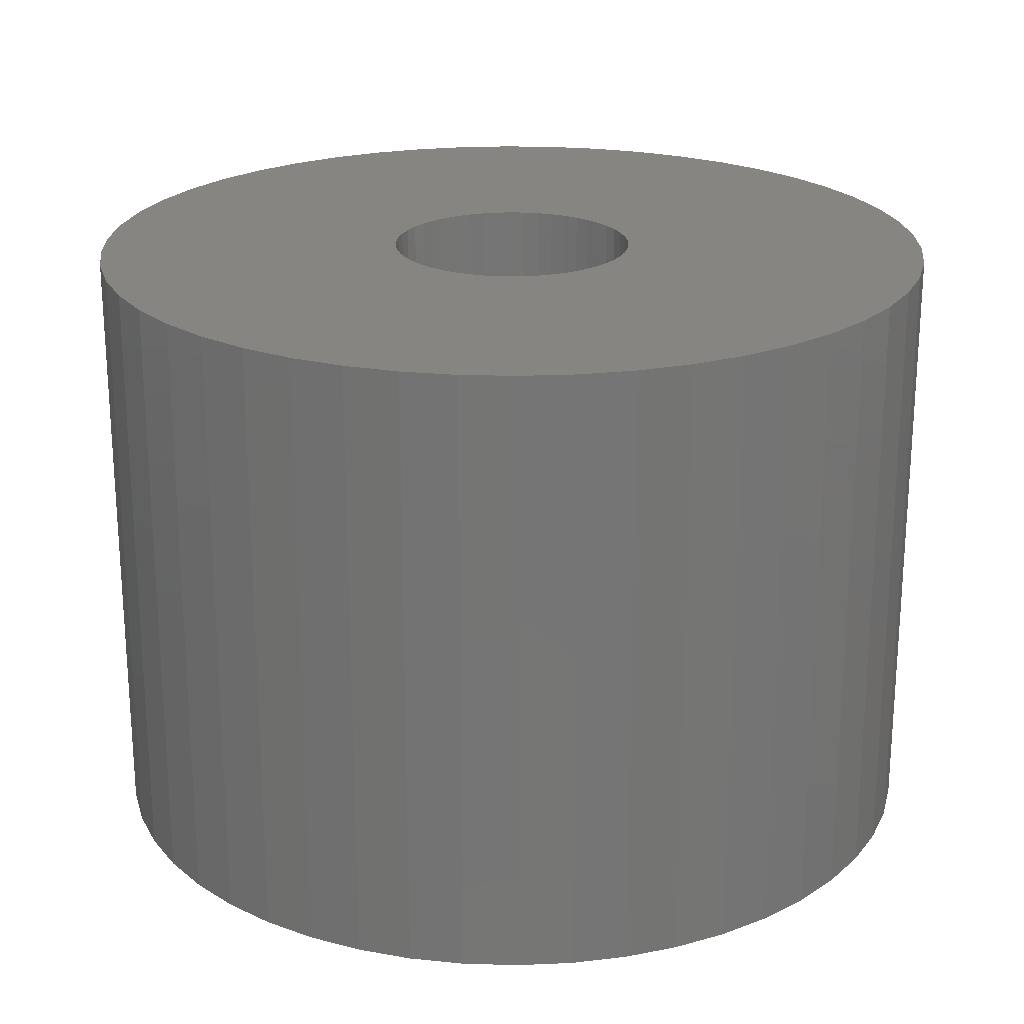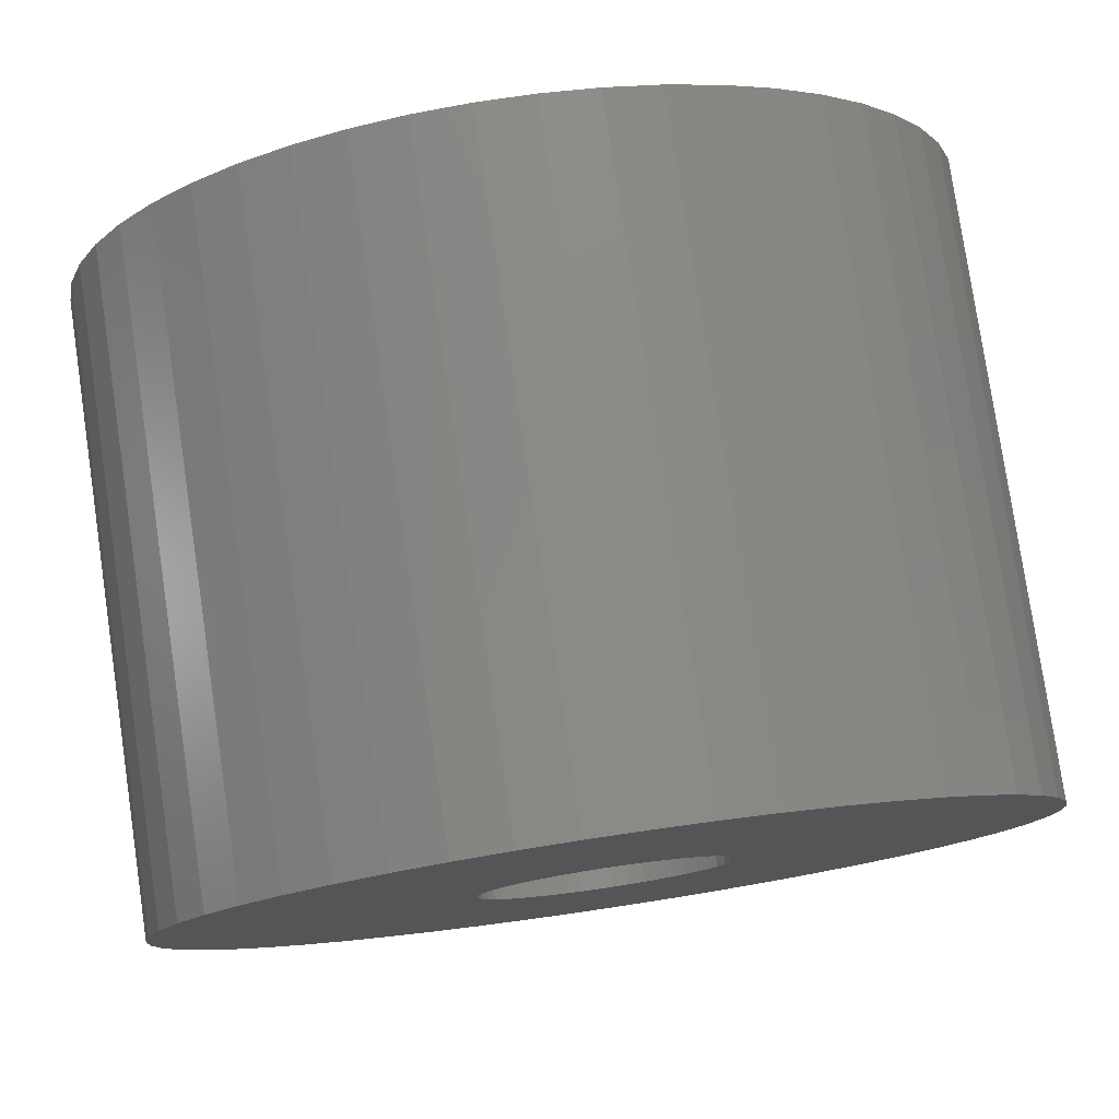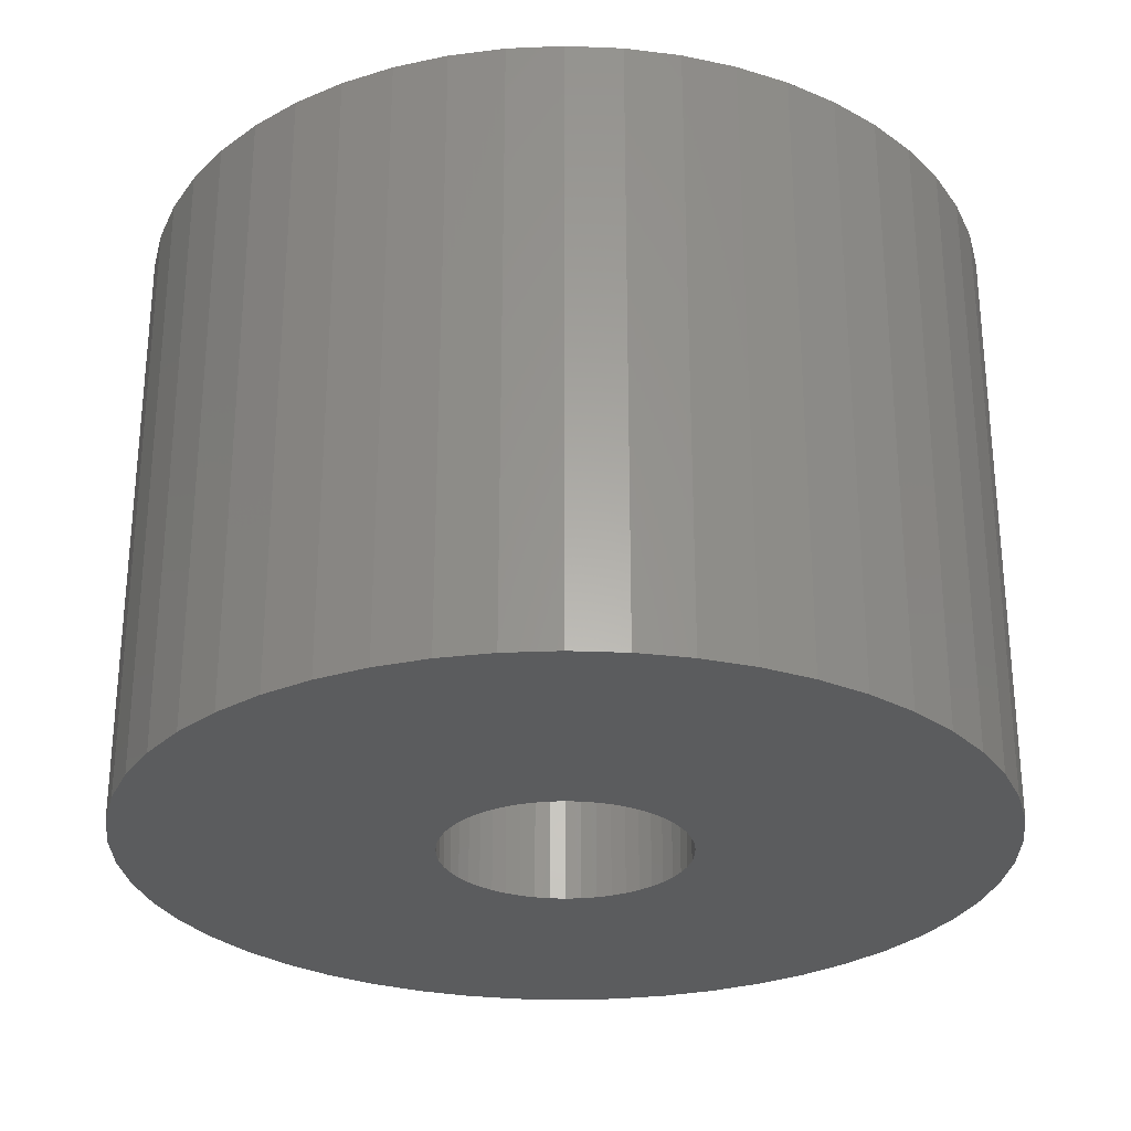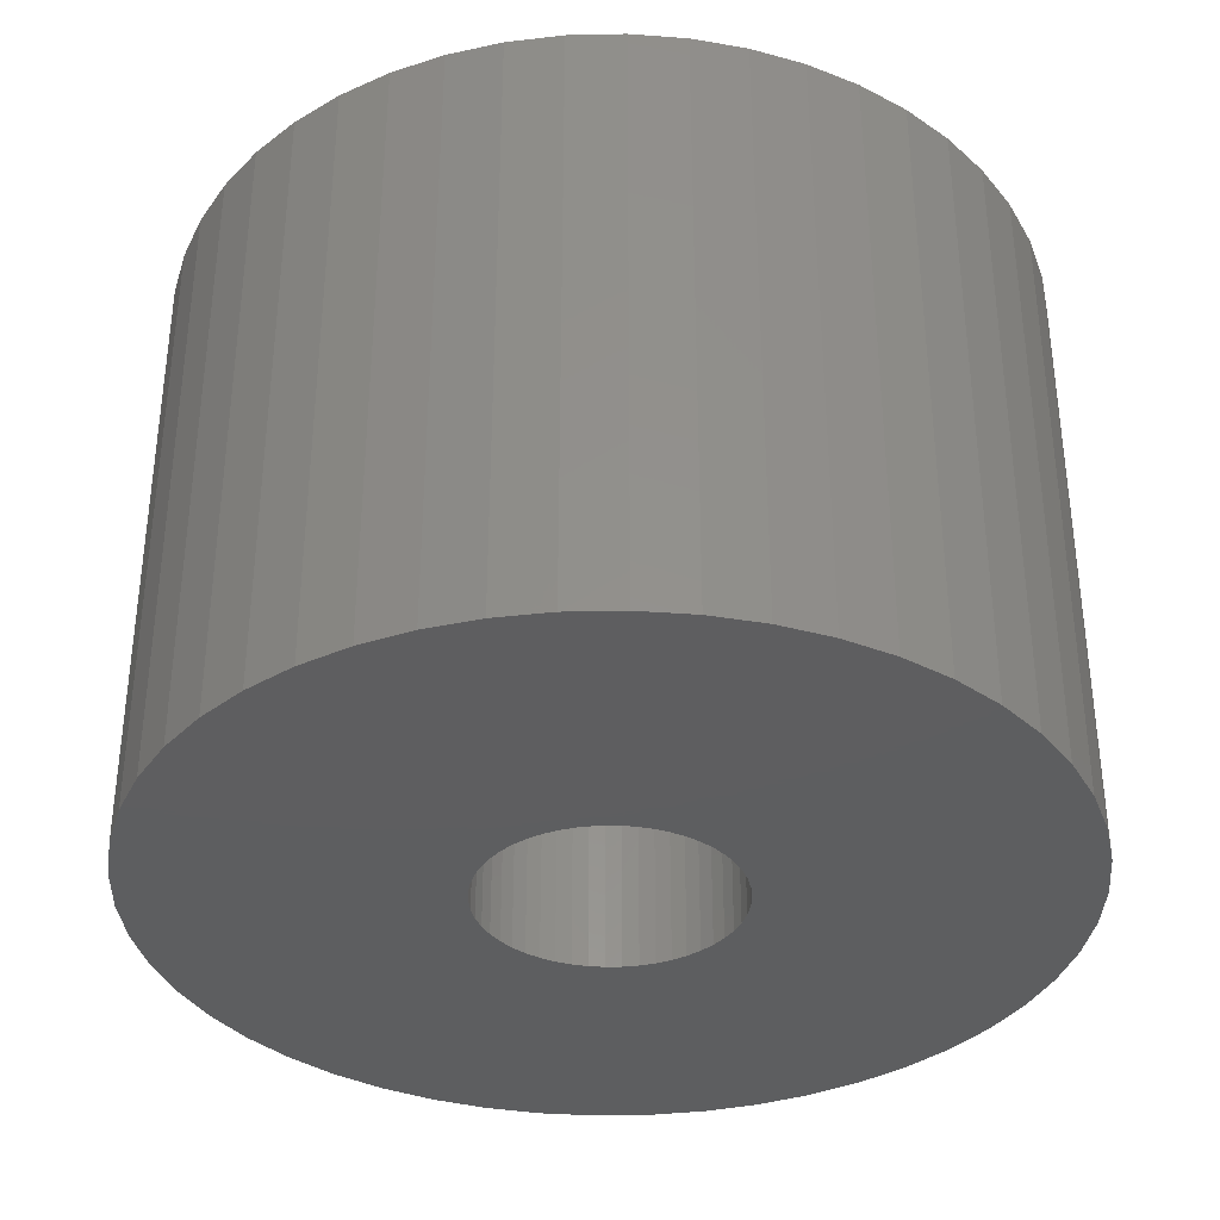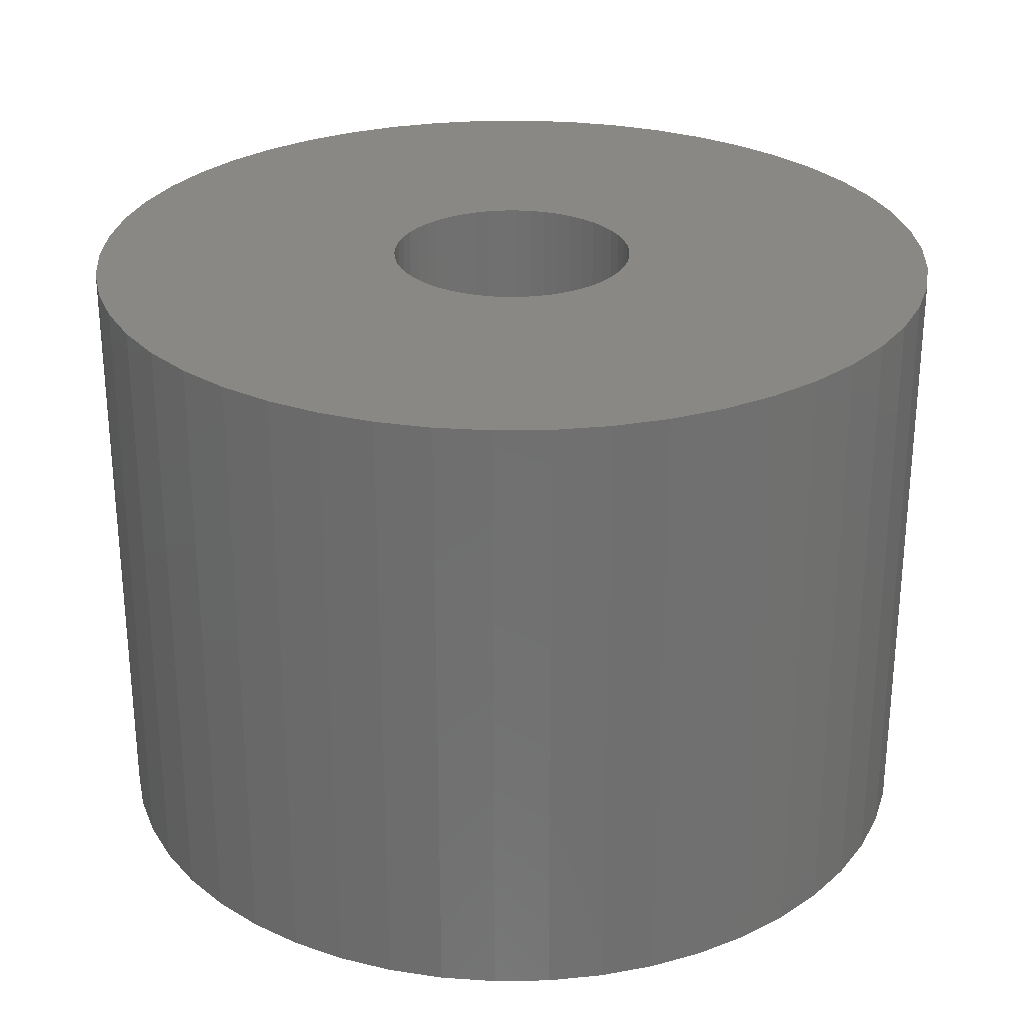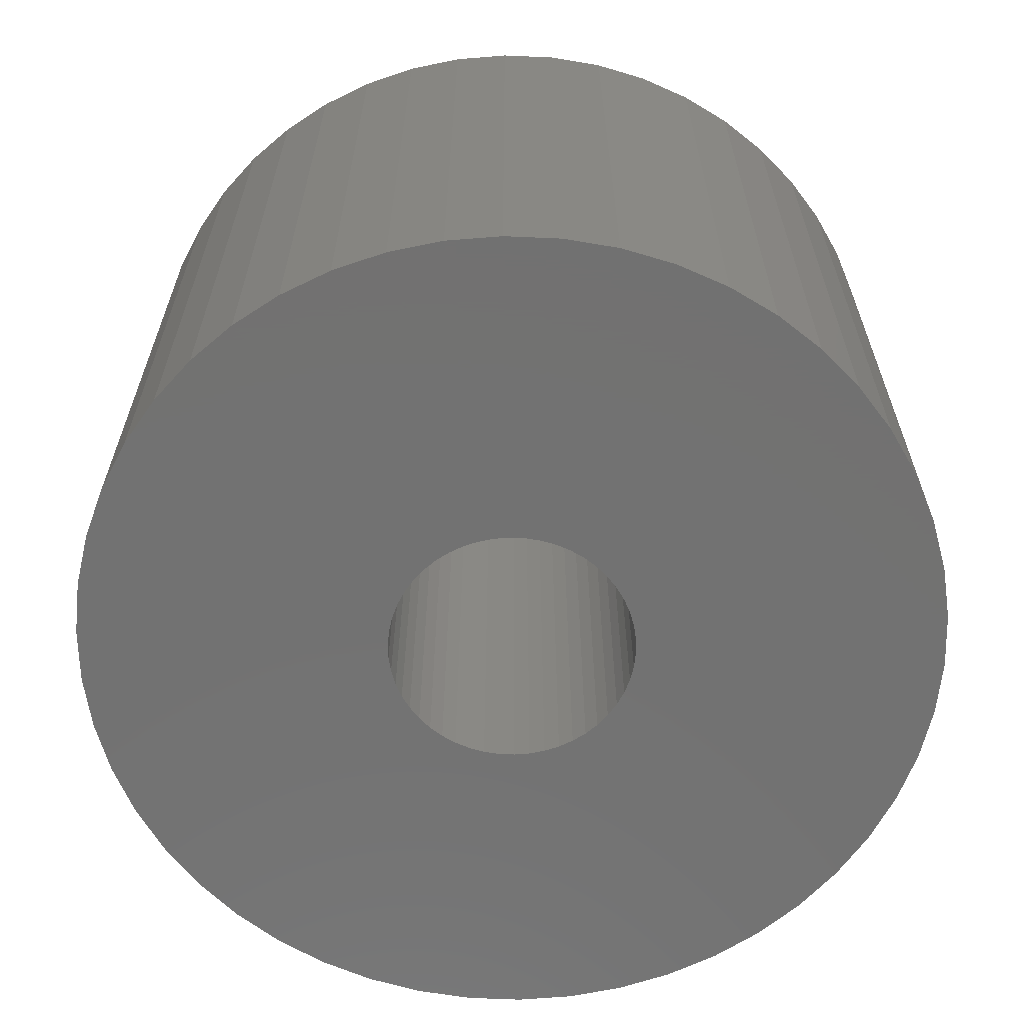
<metadata>
{"format":"stl","ext":"stl","renderer":"f3d","projection":"perspective","resolution":1024,"background":"white","views":[{"elev":22.3,"azim":24.4,"up":"+Z"},{"elev":78.9,"azim":171.6,"up":"+Y"},{"elev":-28.1,"azim":111.7,"up":"+Z"},{"elev":-35.5,"azim":-135.2,"up":"+Z"},{"elev":27.7,"azim":-174.1,"up":"+Z"},{"elev":-63.9,"azim":76.7,"up":"+Z"}]}
</metadata>
<code>
# stl→obj: 200 verts, 400 faces
v 14 0 10
v 13.89 1.755 -10
v 13.89 1.755 10
v 14 0 -10
v -14 0 -10
v -13.89 1.755 10
v -13.89 1.755 -10
v -14 0 10
v 0.8791 13.97 -10
v -0.8791 13.97 10
v 0.8791 13.97 10
v -0.8791 13.97 -10
v -0.8791 -13.97 -10
v 0.8791 -13.97 10
v -0.8791 -13.97 10
v 0.8791 -13.97 -10
v 10.21 9.584 -10
v 8.924 10.79 10
v 10.21 9.584 10
v 8.924 10.79 -10
v -8.924 10.79 -10
v -10.21 9.584 10
v -8.924 10.79 10
v -10.21 9.584 -10
v -4.326 13.31 -10
v -5.961 12.67 10
v -4.326 13.31 10
v -5.961 12.67 -10
v 12.27 -6.745 10
v 13.02 -5.154 -10
v 13.02 -5.154 10
v 12.27 -6.745 -10
v 13.02 5.154 10
v 12.27 6.745 -10
v 12.27 6.745 10
v 13.02 5.154 -10
v 5.961 12.67 -10
v 4.326 13.31 10
v 5.961 12.67 10
v 4.326 13.31 -10
v 7.502 11.82 -10
v 7.502 11.82 10
v -13.02 5.154 -10
v -12.27 6.745 10
v -12.27 6.745 -10
v -13.02 5.154 10
v -11.33 8.229 -10
v -11.33 8.229 10
v 4 0 10
v 3.968 0.5013 10
v 13.56 3.482 10
v 13.89 -1.755 10
v 3.874 0.9948 10
v 3.968 -0.5013 10
v 3.719 1.472 10
v 13.56 -3.482 10
v 3.505 1.927 10
v 11.33 8.229 10
v 3.874 -0.9948 10
v 3.236 2.351 10
v 2.916 2.738 10
v 3.719 -1.472 10
v 2.55 3.082 10
v 2.143 3.377 10
v 3.505 -1.927 10
v 1.703 3.619 10
v 11.33 -8.229 10
v 3.236 -2.351 10
v 1.236 3.804 10
v 2.623 13.75 10
v 0.7495 3.929 10
v 0.2512 3.992 10
v -0.2512 3.992 10
v -0.7495 3.929 10
v -2.623 13.75 10
v -1.236 3.804 10
v -1.703 3.619 10
v -2.143 3.377 10
v -7.502 11.82 10
v -2.55 3.082 10
v -2.916 2.738 10
v -3.236 2.351 10
v 10.21 -9.584 10
v 2.916 -2.738 10
v 8.924 -10.79 10
v 2.55 -3.082 10
v 7.502 -11.82 10
v 2.143 -3.377 10
v 5.961 -12.67 10
v 1.703 -3.619 10
v 4.326 -13.31 10
v 1.236 -3.804 10
v 2.623 -13.75 10
v 0.7495 -3.929 10
v 0.2512 -3.992 10
v -0.2512 -3.992 10
v -0.7495 -3.929 10
v -2.623 -13.75 10
v -1.236 -3.804 10
v -4.326 -13.31 10
v -1.703 -3.619 10
v -5.961 -12.67 10
v -2.143 -3.377 10
v -7.502 -11.82 10
v -2.55 -3.082 10
v -8.924 -10.79 10
v -2.916 -2.738 10
v -10.21 -9.584 10
v -3.236 -2.351 10
v -11.33 -8.229 10
v -3.505 -1.927 10
v -12.27 -6.745 10
v -3.719 -1.472 10
v -13.02 -5.154 10
v -3.874 -0.9948 10
v -13.56 -3.482 10
v -3.968 -0.5013 10
v -13.89 -1.755 10
v -4 0 10
v -3.505 1.927 10
v -3.719 1.472 10
v -3.874 0.9948 10
v -13.56 3.482 10
v -3.968 0.5013 10
v -2.623 13.75 -10
v 4 0 -10
v 13.89 -1.755 -10
v 3.968 -0.5013 -10
v 13.56 -3.482 -10
v 3.874 -0.9948 -10
v 3.968 0.5013 -10
v 3.719 -1.472 -10
v 13.56 3.482 -10
v 3.505 -1.927 -10
v 11.33 -8.229 -10
v 3.874 0.9948 -10
v 3.236 -2.351 -10
v 10.21 -9.584 -10
v 2.916 -2.738 -10
v 8.924 -10.79 -10
v 3.719 1.472 -10
v 2.55 -3.082 -10
v 7.502 -11.82 -10
v 2.143 -3.377 -10
v 5.961 -12.67 -10
v 3.505 1.927 -10
v 1.703 -3.619 -10
v 4.326 -13.31 -10
v 11.33 8.229 -10
v 3.236 2.351 -10
v 1.236 -3.804 -10
v 2.623 -13.75 -10
v 0.7495 -3.929 -10
v 0.2512 -3.992 -10
v -0.2512 -3.992 -10
v -0.7495 -3.929 -10
v -2.623 -13.75 -10
v -1.236 -3.804 -10
v -4.326 -13.31 -10
v -1.703 -3.619 -10
v -5.961 -12.67 -10
v -2.143 -3.377 -10
v -7.502 -11.82 -10
v -2.55 -3.082 -10
v -8.924 -10.79 -10
v -2.916 -2.738 -10
v -10.21 -9.584 -10
v -11.33 -8.229 -10
v -3.236 -2.351 -10
v 2.916 2.738 -10
v 2.55 3.082 -10
v 2.143 3.377 -10
v 1.703 3.619 -10
v 1.236 3.804 -10
v 2.623 13.75 -10
v 0.7495 3.929 -10
v 0.2512 3.992 -10
v -0.2512 3.992 -10
v -0.7495 3.929 -10
v -1.236 3.804 -10
v -1.703 3.619 -10
v -2.143 3.377 -10
v -7.502 11.82 -10
v -2.55 3.082 -10
v -2.916 2.738 -10
v -3.236 2.351 -10
v -3.505 1.927 -10
v -3.719 1.472 -10
v -3.874 0.9948 -10
v -13.56 3.482 -10
v -3.968 0.5013 -10
v -4 0 -10
v -3.505 -1.927 -10
v -12.27 -6.745 -10
v -3.719 -1.472 -10
v -13.02 -5.154 -10
v -3.874 -0.9948 -10
v -13.56 -3.482 -10
v -3.968 -0.5013 -10
v -13.89 -1.755 -10
f 1 2 3
f 2 1 4
f 5 6 7
f 6 5 8
f 9 10 11
f 10 9 12
f 13 14 15
f 14 13 16
f 17 18 19
f 18 17 20
f 21 22 23
f 22 21 24
f 25 26 27
f 26 25 28
f 29 30 31
f 30 29 32
f 33 34 35
f 34 33 36
f 37 38 39
f 38 37 40
f 41 39 42
f 39 41 37
f 43 44 45
f 44 43 46
f 47 22 24
f 22 47 48
f 49 1 3
f 50 3 51
f 1 49 52
f 53 51 33
f 54 52 49
f 55 33 35
f 52 54 56
f 57 35 58
f 59 56 54
f 60 58 19
f 56 59 31
f 61 19 18
f 62 31 59
f 63 18 42
f 31 62 29
f 64 42 39
f 65 29 62
f 66 39 38
f 29 65 67
f 68 67 65
f 3 50 49
f 51 53 50
f 33 55 53
f 35 57 55
f 58 60 57
f 19 61 60
f 69 38 70
f 18 63 61
f 42 64 63
f 39 66 64
f 38 69 66
f 71 70 11
f 70 71 69
f 11 72 71
f 11 73 72
f 10 73 11
f 73 10 74
f 75 74 10
f 74 75 76
f 27 76 75
f 76 27 77
f 26 77 27
f 77 26 78
f 79 78 26
f 78 79 80
f 23 80 79
f 80 23 81
f 22 81 23
f 48 82 22
f 81 22 82
f 67 68 83
f 84 83 68
f 83 84 85
f 86 85 84
f 85 86 87
f 88 87 86
f 87 88 89
f 90 89 88
f 89 90 91
f 92 91 90
f 91 92 93
f 94 93 92
f 93 94 14
f 95 14 94
f 96 14 95
f 15 96 97
f 96 15 14
f 98 97 99
f 100 99 101
f 102 101 103
f 104 103 105
f 97 98 15
f 106 105 107
f 108 107 109
f 110 109 111
f 112 111 113
f 114 113 115
f 116 115 117
f 99 100 98
f 118 117 119
f 82 48 120
f 44 120 48
f 101 102 100
f 120 44 121
f 103 104 102
f 46 121 44
f 105 106 104
f 121 46 122
f 107 108 106
f 123 122 46
f 109 110 108
f 122 123 124
f 111 112 110
f 6 124 123
f 113 114 112
f 124 6 119
f 115 116 114
f 8 119 6
f 117 118 116
f 119 8 118
f 125 27 75
f 27 125 25
f 126 4 127
f 128 127 129
f 4 126 2
f 130 129 30
f 131 2 126
f 132 30 32
f 2 131 133
f 134 32 135
f 136 133 131
f 137 135 138
f 133 136 36
f 139 138 140
f 141 36 136
f 142 140 143
f 36 141 34
f 144 143 145
f 146 34 141
f 147 145 148
f 34 146 149
f 150 149 146
f 127 128 126
f 129 130 128
f 30 132 130
f 32 134 132
f 135 137 134
f 138 139 137
f 151 148 152
f 140 142 139
f 143 144 142
f 145 147 144
f 148 151 147
f 153 152 16
f 152 153 151
f 16 154 153
f 16 155 154
f 13 155 16
f 155 13 156
f 157 156 13
f 156 157 158
f 159 158 157
f 158 159 160
f 161 160 159
f 160 161 162
f 163 162 161
f 162 163 164
f 165 164 163
f 164 165 166
f 167 166 165
f 168 169 167
f 166 167 169
f 149 150 17
f 170 17 150
f 17 170 20
f 171 20 170
f 20 171 41
f 172 41 171
f 41 172 37
f 173 37 172
f 37 173 40
f 174 40 173
f 40 174 175
f 176 175 174
f 175 176 9
f 177 9 176
f 178 9 177
f 12 178 179
f 178 12 9
f 125 179 180
f 25 180 181
f 28 181 182
f 183 182 184
f 179 125 12
f 21 184 185
f 24 185 186
f 47 186 187
f 45 187 188
f 43 188 189
f 190 189 191
f 180 25 125
f 7 191 192
f 169 168 193
f 194 193 168
f 181 28 25
f 193 194 195
f 182 183 28
f 196 195 194
f 184 21 183
f 195 196 197
f 185 24 21
f 198 197 196
f 186 47 24
f 197 198 199
f 187 45 47
f 200 199 198
f 188 43 45
f 199 200 192
f 189 190 43
f 5 192 200
f 191 7 190
f 192 5 7
f 16 93 14
f 93 16 152
f 51 36 33
f 36 51 133
f 3 133 51
f 133 3 2
f 58 17 19
f 17 58 149
f 35 149 58
f 149 35 34
f 40 70 38
f 70 40 175
f 175 11 70
f 11 175 9
f 20 42 18
f 42 20 41
f 45 48 47
f 48 45 44
f 190 46 43
f 46 190 123
f 7 123 190
f 123 7 6
f 28 79 26
f 79 28 183
f 183 23 79
f 23 183 21
f 12 75 10
f 75 12 125
f 52 4 1
f 4 52 127
f 83 135 67
f 135 83 138
f 167 106 108
f 106 167 165
f 194 114 196
f 114 194 112
f 167 110 168
f 110 167 108
f 145 87 89
f 87 145 143
f 31 129 56
f 129 31 30
f 67 32 29
f 32 67 135
f 161 100 102
f 100 161 159
f 198 118 200
f 118 198 116
f 200 8 5
f 8 200 118
f 196 116 198
f 116 196 114
f 140 83 85
f 83 140 138
f 148 89 91
f 89 148 145
f 152 91 93
f 91 152 148
f 56 127 52
f 127 56 129
f 157 15 98
f 15 157 13
f 165 104 106
f 104 165 163
f 163 102 104
f 102 163 161
f 168 112 194
f 112 168 110
f 143 85 87
f 85 143 140
f 159 98 100
f 98 159 157
f 126 50 131
f 50 126 49
f 119 191 124
f 191 119 192
f 178 72 73
f 72 178 177
f 154 96 95
f 96 154 155
f 171 61 63
f 61 171 170
f 185 80 81
f 80 185 184
f 181 76 77
f 76 181 180
f 134 62 132
f 62 134 65
f 141 57 146
f 57 141 55
f 146 60 150
f 60 146 57
f 174 66 69
f 66 174 173
f 176 69 71
f 69 176 174
f 172 63 64
f 63 172 171
f 121 187 120
f 187 121 188
f 82 185 81
f 185 82 186
f 122 188 121
f 188 122 189
f 182 77 78
f 77 182 181
f 180 74 76
f 74 180 179
f 153 95 94
f 95 153 154
f 147 92 90
f 92 147 151
f 136 55 141
f 55 136 53
f 131 53 136
f 53 131 50
f 150 61 170
f 61 150 60
f 177 71 72
f 71 177 176
f 173 64 66
f 64 173 172
f 120 186 82
f 186 120 187
f 124 189 122
f 189 124 191
f 184 78 80
f 78 184 182
f 179 73 74
f 73 179 178
f 144 90 88
f 90 144 147
f 139 68 137
f 68 139 84
f 132 59 130
f 59 132 62
f 130 54 128
f 54 130 59
f 164 107 105
f 107 164 166
f 107 169 109
f 169 107 166
f 137 65 134
f 65 137 68
f 128 49 126
f 49 128 54
f 113 197 115
f 197 113 195
f 151 94 92
f 94 151 153
f 139 86 84
f 86 139 142
f 142 88 86
f 88 142 144
f 155 97 96
f 97 155 156
f 156 99 97
f 99 156 158
f 109 193 111
f 193 109 169
f 111 195 113
f 195 111 193
f 115 199 117
f 199 115 197
f 117 192 119
f 192 117 199
f 160 103 101
f 103 160 162
f 158 101 99
f 101 158 160
f 162 105 103
f 105 162 164

</code>
